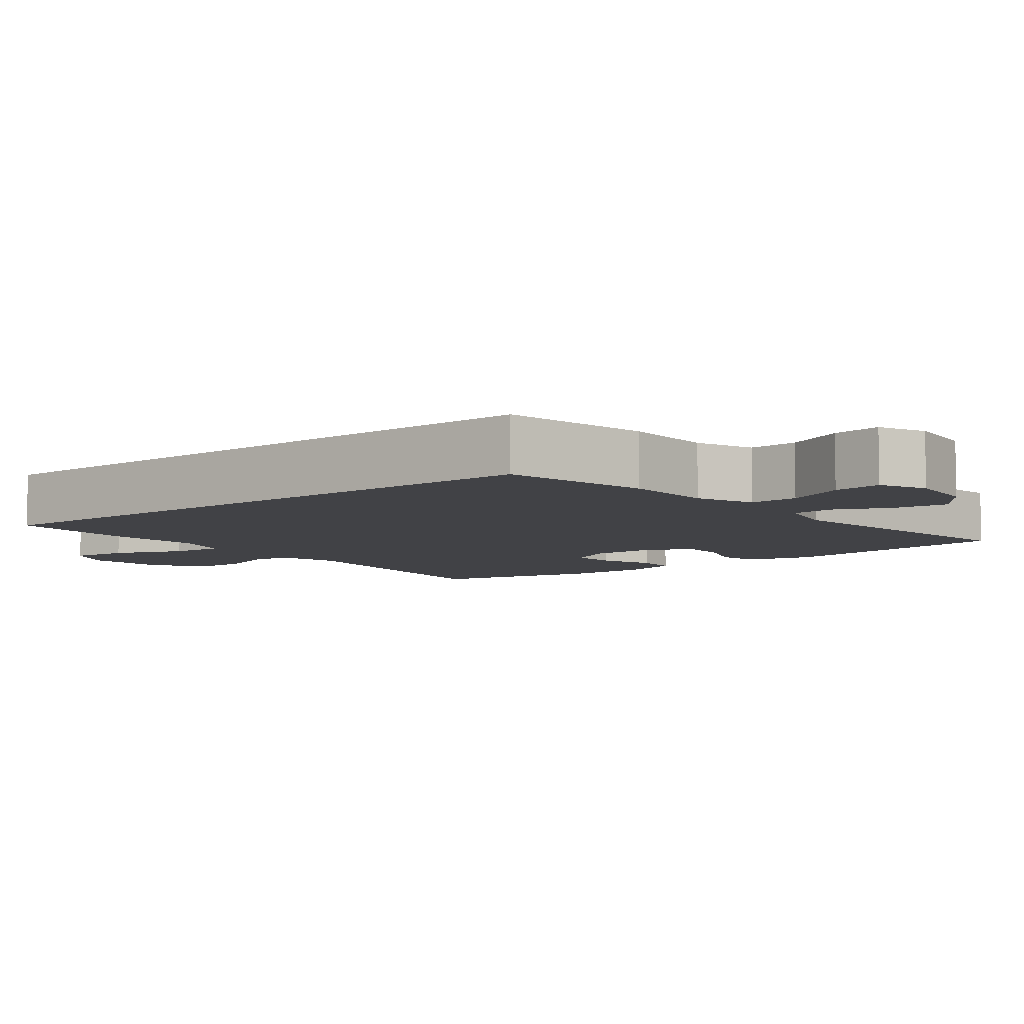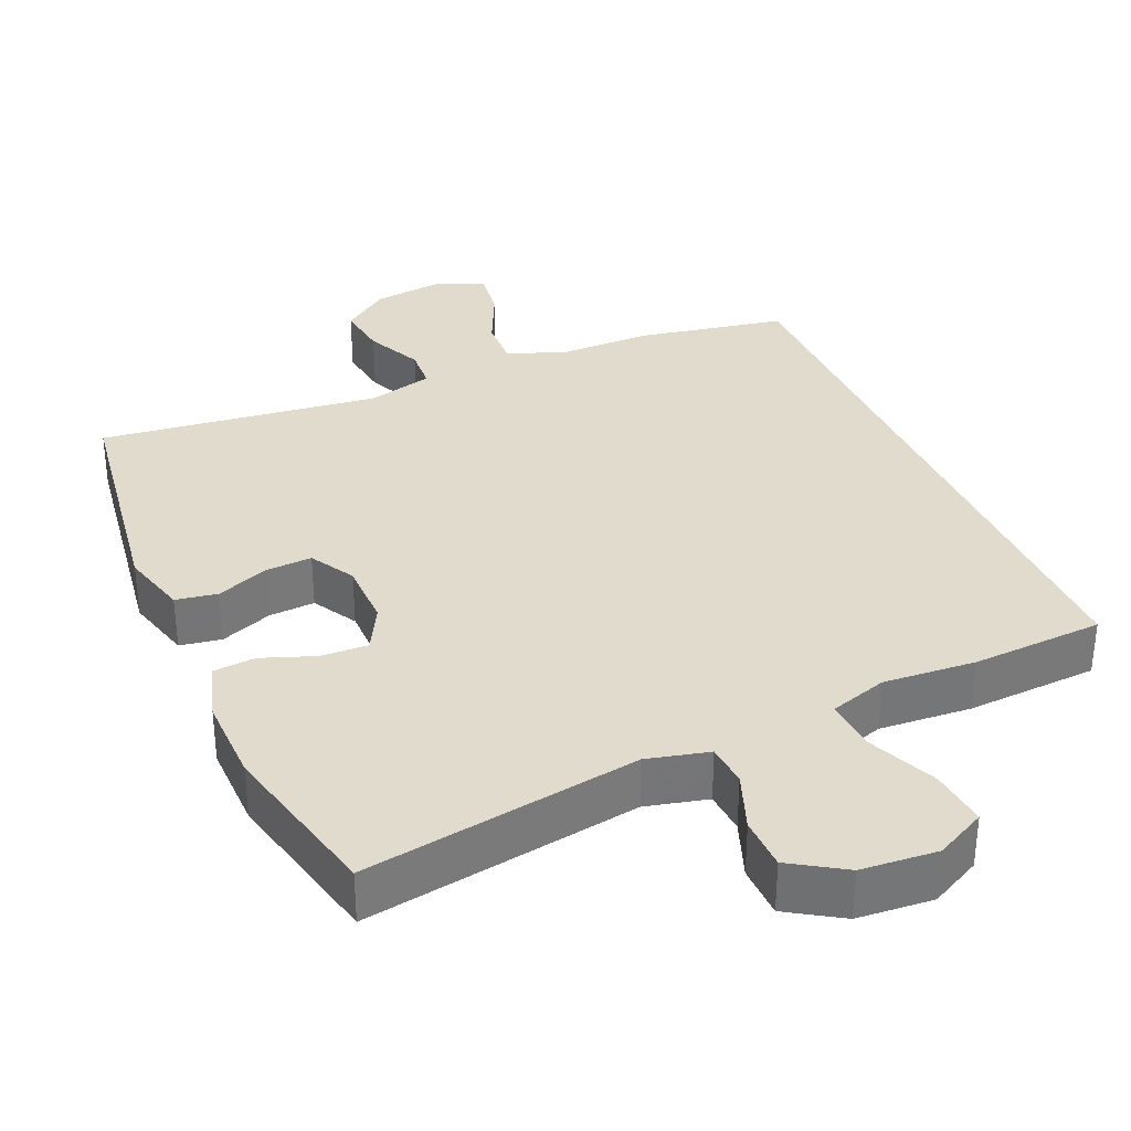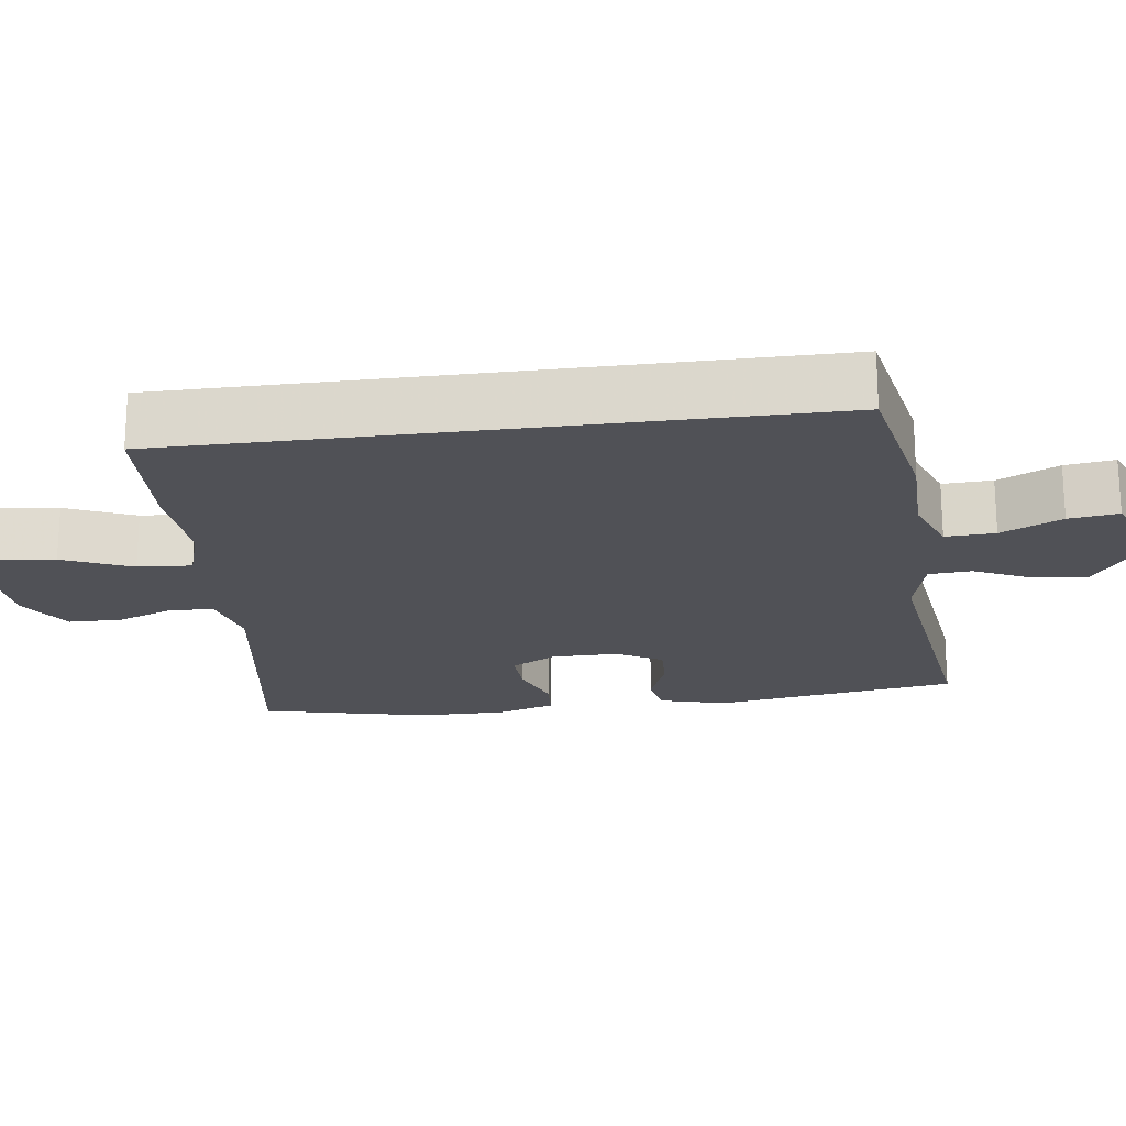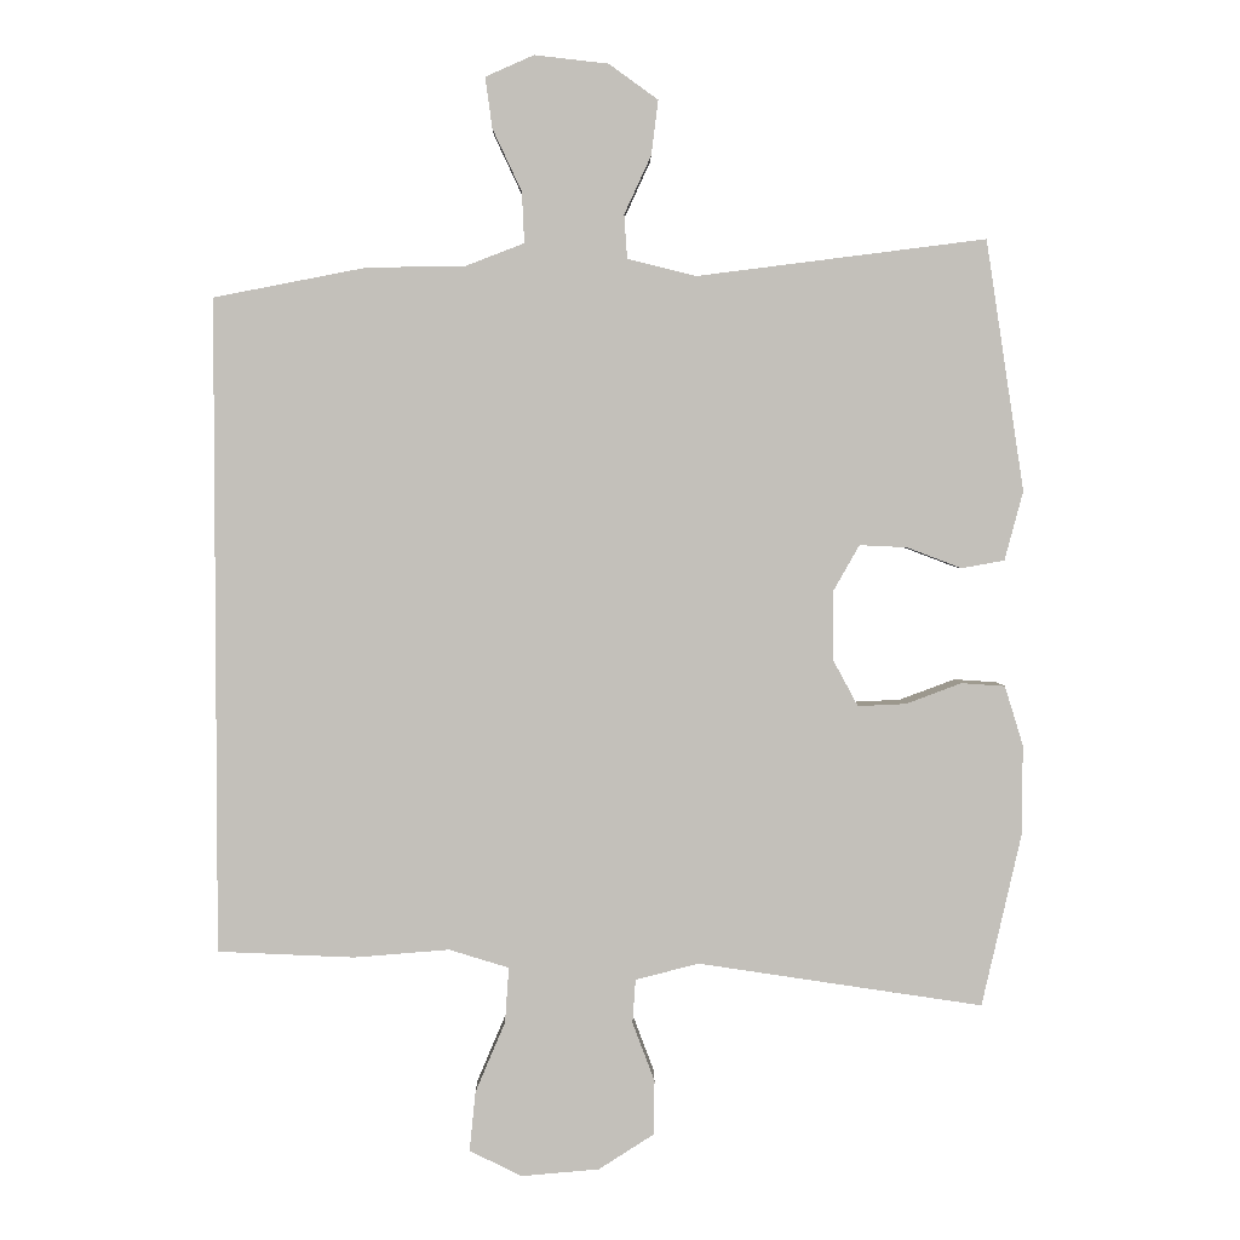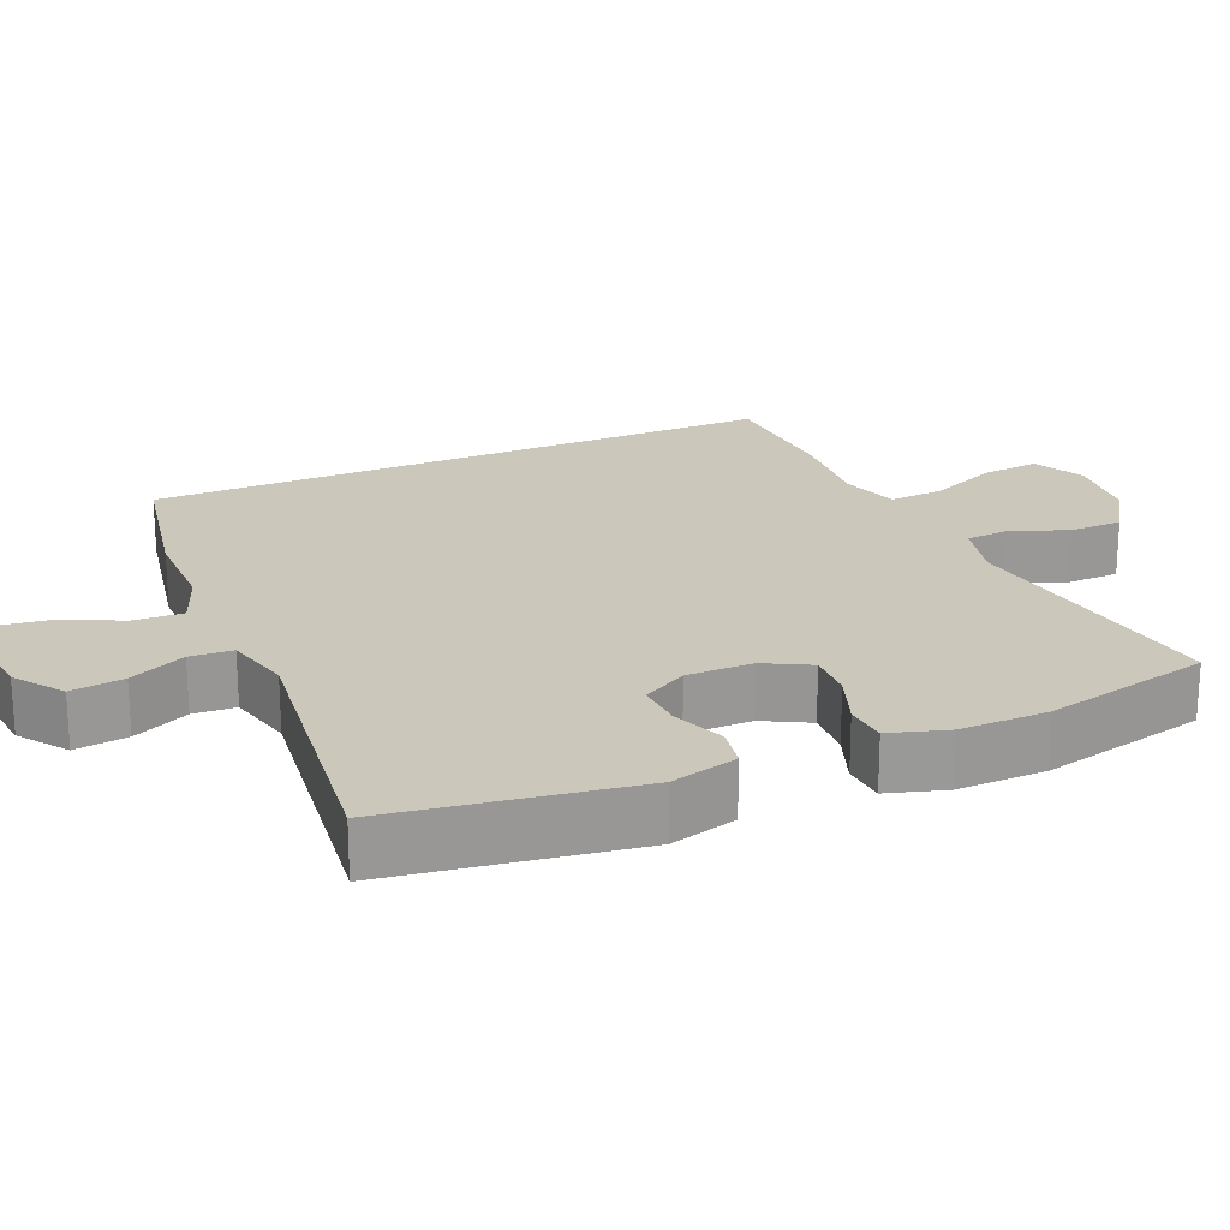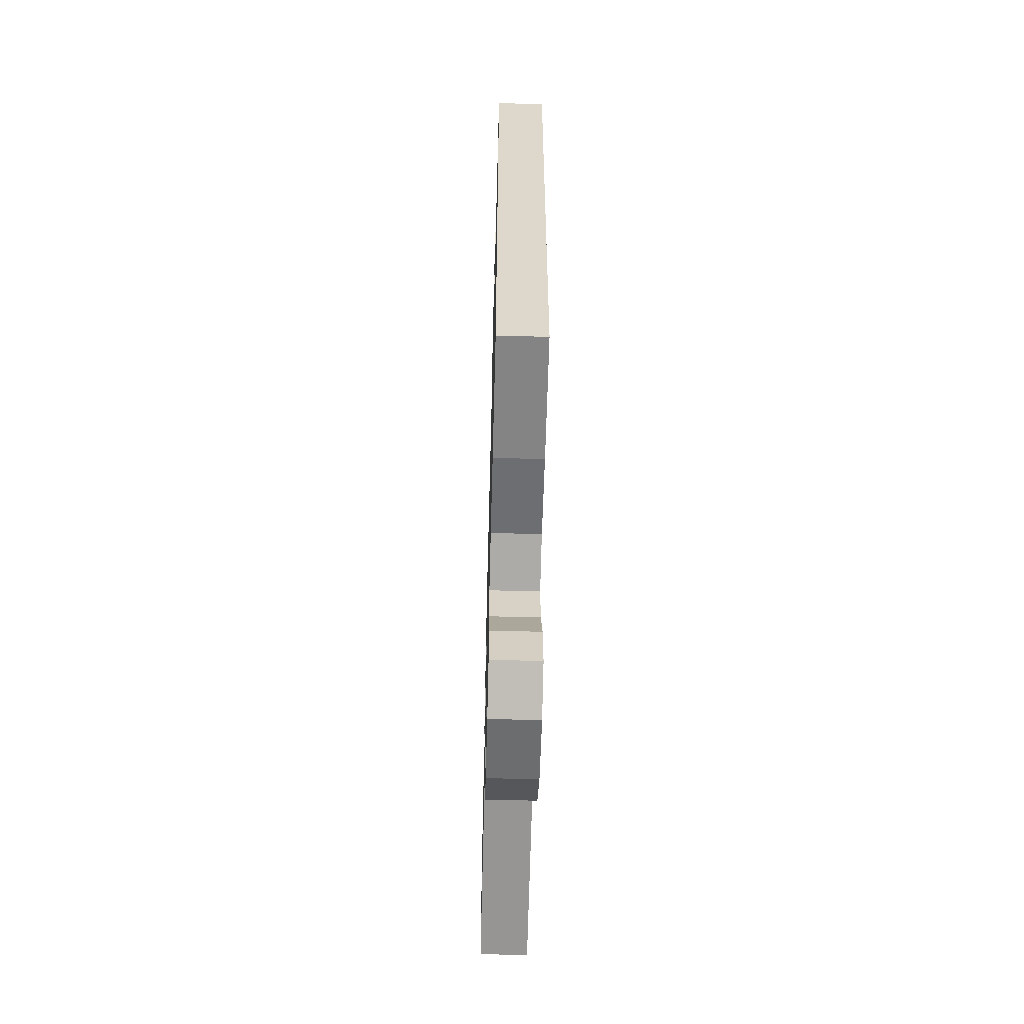
<metadata>
{"format":"obj","ext":"obj","renderer":"f3d","projection":"perspective","resolution":1024,"background":"white","views":[{"elev":-6.7,"azim":-51.3,"up":"+Y"},{"elev":33.8,"azim":156.2,"up":"+Y"},{"elev":-20.4,"azim":-82.4,"up":"+Y"},{"elev":2.8,"azim":-0.6,"up":"+Z"},{"elev":21.6,"azim":66.4,"up":"+Y"},{"elev":-59.0,"azim":-91.5,"up":"+Z"}]}
</metadata>
<code>
v -0.5 0.07 0.424
v -0.3 0.07 0.463
v -0.176 0.07 0.464
v -0.098 0.07 0.494
v -0.101 0.07 0.56
v -0.139 0.07 0.641
v -0.148 0.07 0.707
v -0.085 0.07 0.735
v 0.011 0.07 0.724
v 0.075 0.07 0.678
v 0.066 0.07 0.607
v 0.031 0.07 0.531
v 0.035 0.07 0.474
v 0.124 0.07 0.452
v 0.5 0.07 0.5
v 0.55 0.07 0.174
v 0.526 0.07 0.084
v 0.47 0.07 0.074
v 0.399 0.07 0.101
v 0.337 0.07 0.104
v 0.303 0.07 0.044
v 0.303 0.07 -0.045
v 0.336 0.07 -0.106
v 0.399 0.07 -0.103
v 0.471 0.07 -0.076
v 0.528 0.07 -0.08
v 0.552 0.07 -0.158
v 0.551 0.07 -0.276
v 0.5 0.07 -0.5
v 0.129 0.07 -0.444
v 0.046 0.07 -0.465
v 0.042 0.07 -0.522
v 0.071 0.07 -0.599
v 0.07 0.07 -0.67
v -0.002 0.07 -0.716
v -0.104 0.07 -0.725
v -0.172 0.07 -0.691
v -0.164 0.07 -0.613
v -0.125 0.07 -0.521
v -0.12 0.07 -0.449
v -0.198 0.07 -0.425
v -0.322 0.07 -0.435
v -0.5 0.07 -0.427
v -0.5 0 0.424
v -0.3 0 0.463
v -0.176 0 0.464
v -0.098 0 0.494
v -0.101 0 0.56
v -0.139 0 0.641
v -0.148 0 0.707
v -0.085 0 0.735
v 0.011 0 0.724
v 0.075 0 0.678
v 0.066 0 0.607
v 0.031 0 0.531
v 0.035 0 0.474
v 0.124 0 0.452
v 0.5 0 0.5
v 0.55 0 0.174
v 0.526 0 0.084
v 0.47 0 0.074
v 0.399 0 0.101
v 0.337 0 0.104
v 0.303 0 0.044
v 0.303 0 -0.045
v 0.336 0 -0.106
v 0.399 0 -0.103
v 0.471 0 -0.076
v 0.528 0 -0.08
v 0.552 0 -0.158
v 0.551 0 -0.276
v 0.5 0 -0.5
v 0.129 0 -0.444
v 0.046 0 -0.465
v 0.042 0 -0.522
v 0.071 0 -0.599
v 0.07 0 -0.67
v -0.002 0 -0.716
v -0.104 0 -0.725
v -0.172 0 -0.691
v -0.164 0 -0.613
v -0.125 0 -0.521
v -0.12 0 -0.449
v -0.198 0 -0.425
v -0.322 0 -0.435
v -0.5 0 -0.427
f 41 42 43 1
f 40 41 1 2
f 36 37 38 39
f 36 39 40
f 35 36 40
f 32 33 34 35
f 31 32 35 40
f 30 31 40 2
f 24 25 26 27
f 23 24 27 28
f 16 17 18 19
f 14 15 16 19
f 13 14 19 20
f 9 10 11 12
f 9 12 13
f 8 9 13
f 5 6 7 8
f 4 5 8 13
f 3 4 13 20
f 23 28 29 30
f 22 23 30 2
f 21 22 2 3
f 3 20 21
f 44 86 85 84
f 45 44 84 83
f 82 81 80 79
f 83 82 79
f 83 79 78
f 78 77 76 75
f 83 78 75 74
f 45 83 74 73
f 70 69 68 67
f 71 70 67 66
f 62 61 60 59
f 62 59 58 57
f 63 62 57 56
f 55 54 53 52
f 56 55 52
f 56 52 51
f 51 50 49 48
f 56 51 48 47
f 63 56 47 46
f 73 72 71 66
f 45 73 66 65
f 46 45 65 64
f 64 63 46
f 1 44 45 2
f 2 45 46 3
f 3 46 47 4
f 4 47 48 5
f 5 48 49 6
f 6 49 50 7
f 7 50 51 8
f 8 51 52 9
f 9 52 53 10
f 10 53 54 11
f 11 54 55 12
f 12 55 56 13
f 13 56 57 14
f 14 57 58 15
f 15 58 59 16
f 16 59 60 17
f 17 60 61 18
f 18 61 62 19
f 19 62 63 20
f 20 63 64 21
f 21 64 65 22
f 22 65 66 23
f 23 66 67 24
f 24 67 68 25
f 25 68 69 26
f 26 69 70 27
f 27 70 71 28
f 28 71 72 29
f 29 72 73 30
f 30 73 74 31
f 31 74 75 32
f 32 75 76 33
f 33 76 77 34
f 34 77 78 35
f 35 78 79 36
f 36 79 80 37
f 37 80 81 38
f 38 81 82 39
f 39 82 83 40
f 40 83 84 41
f 41 84 85 42
f 42 85 86 43
f 43 86 44 1

</code>
